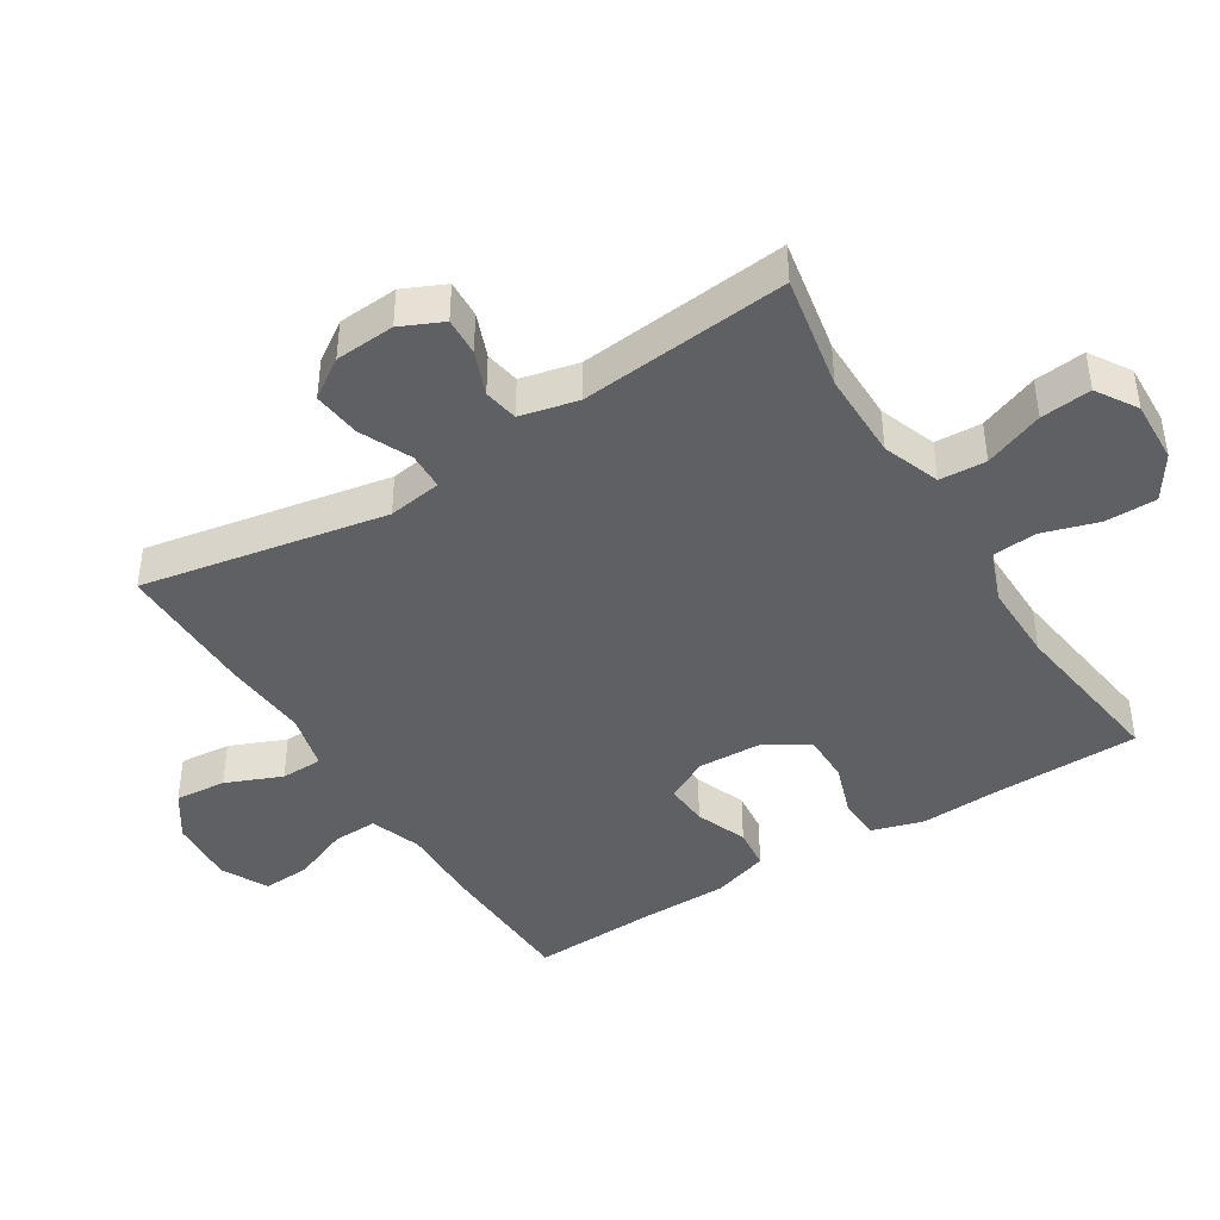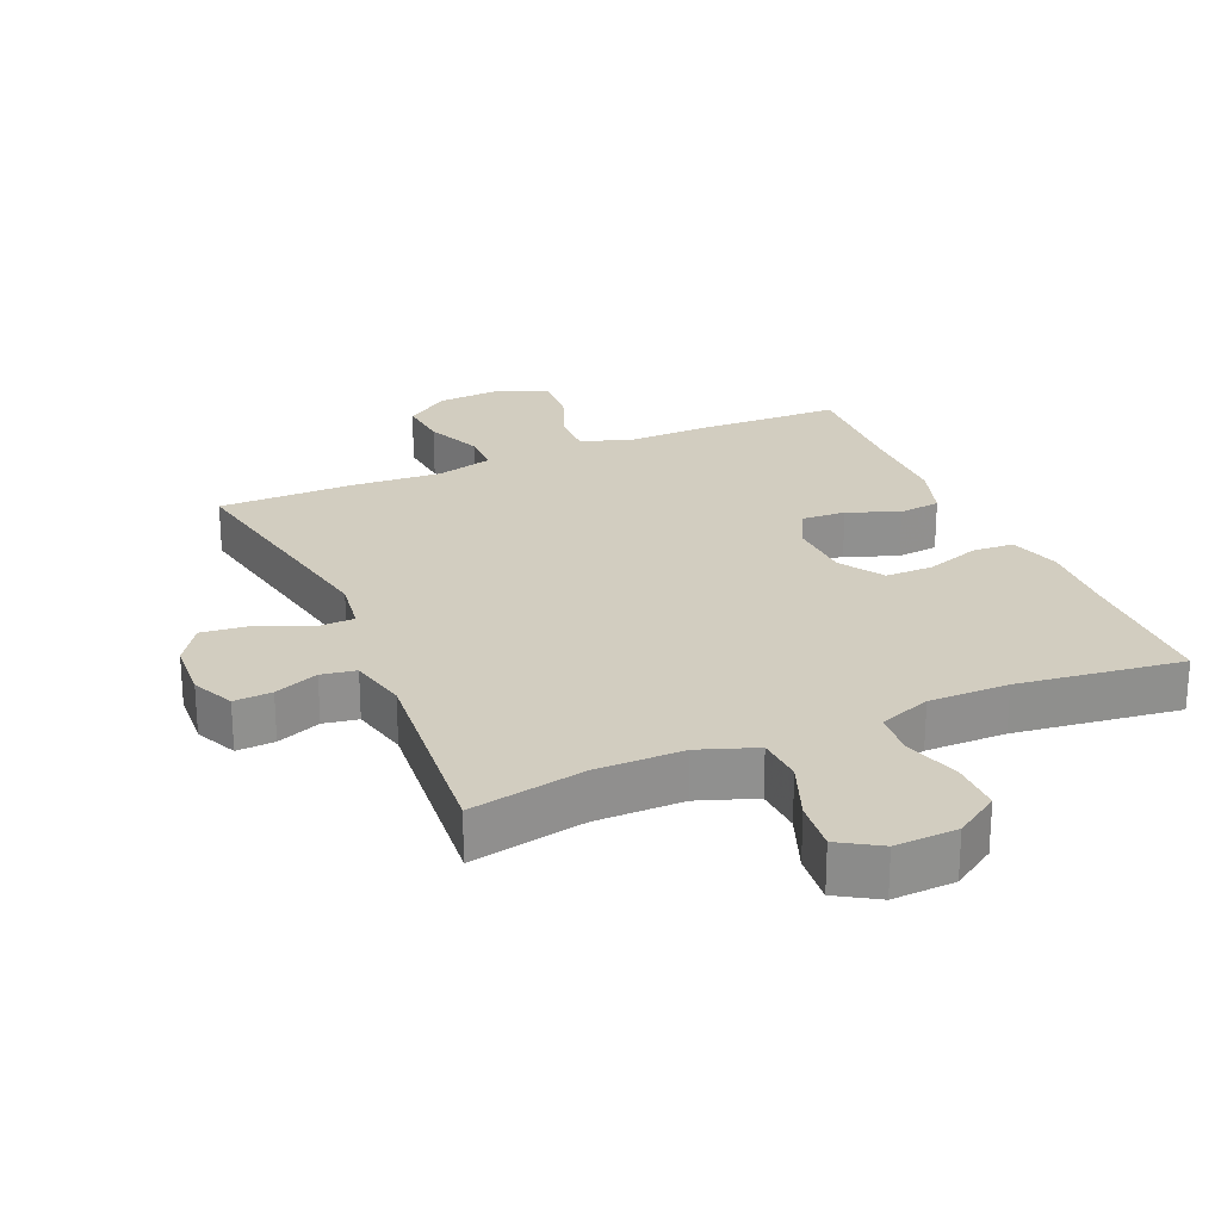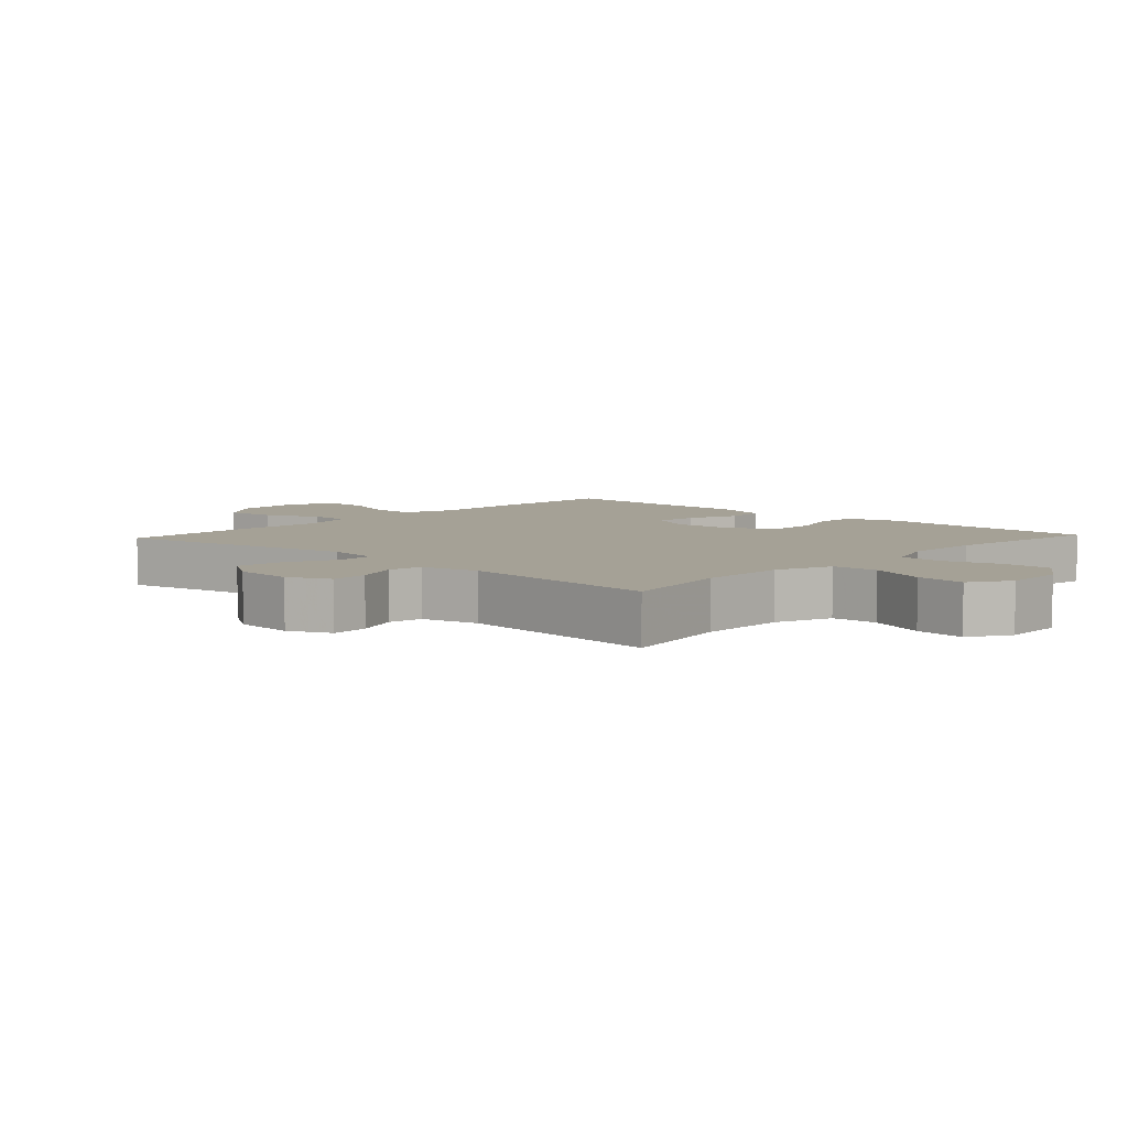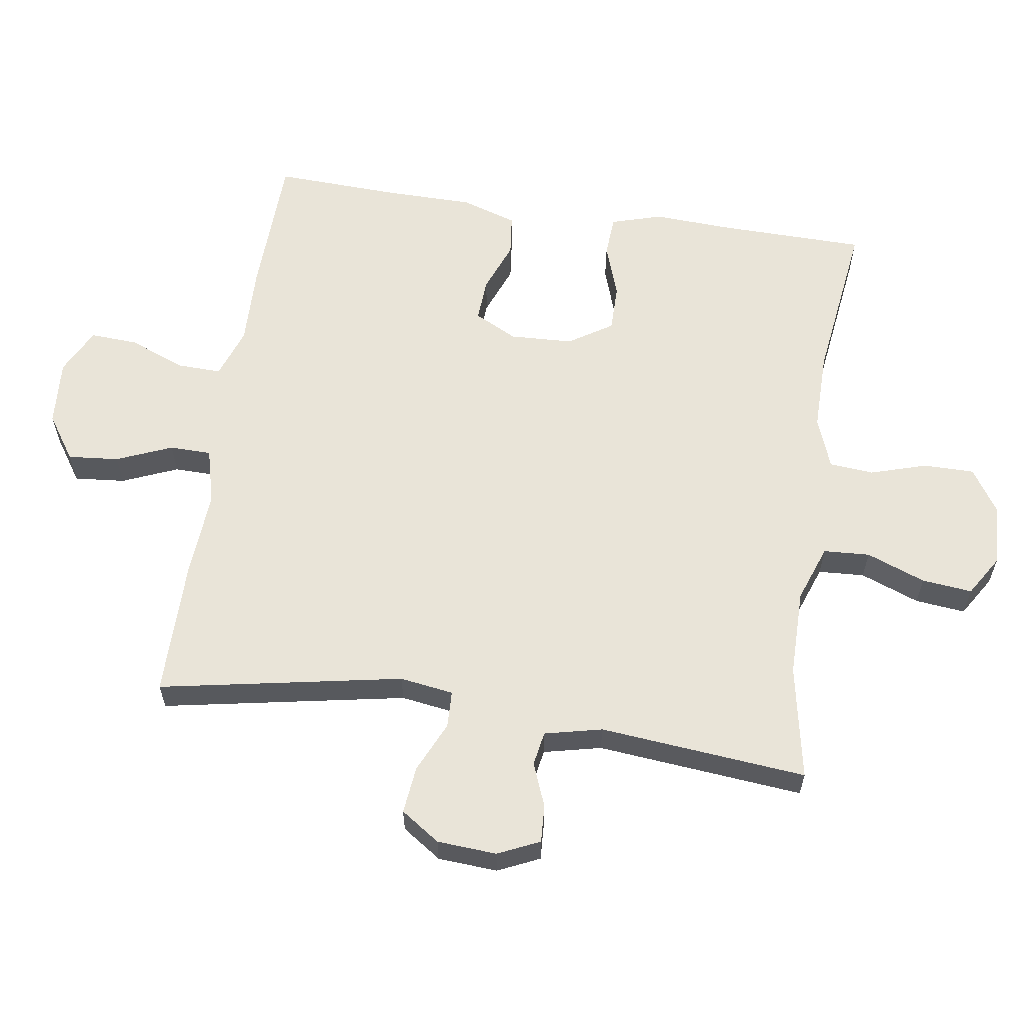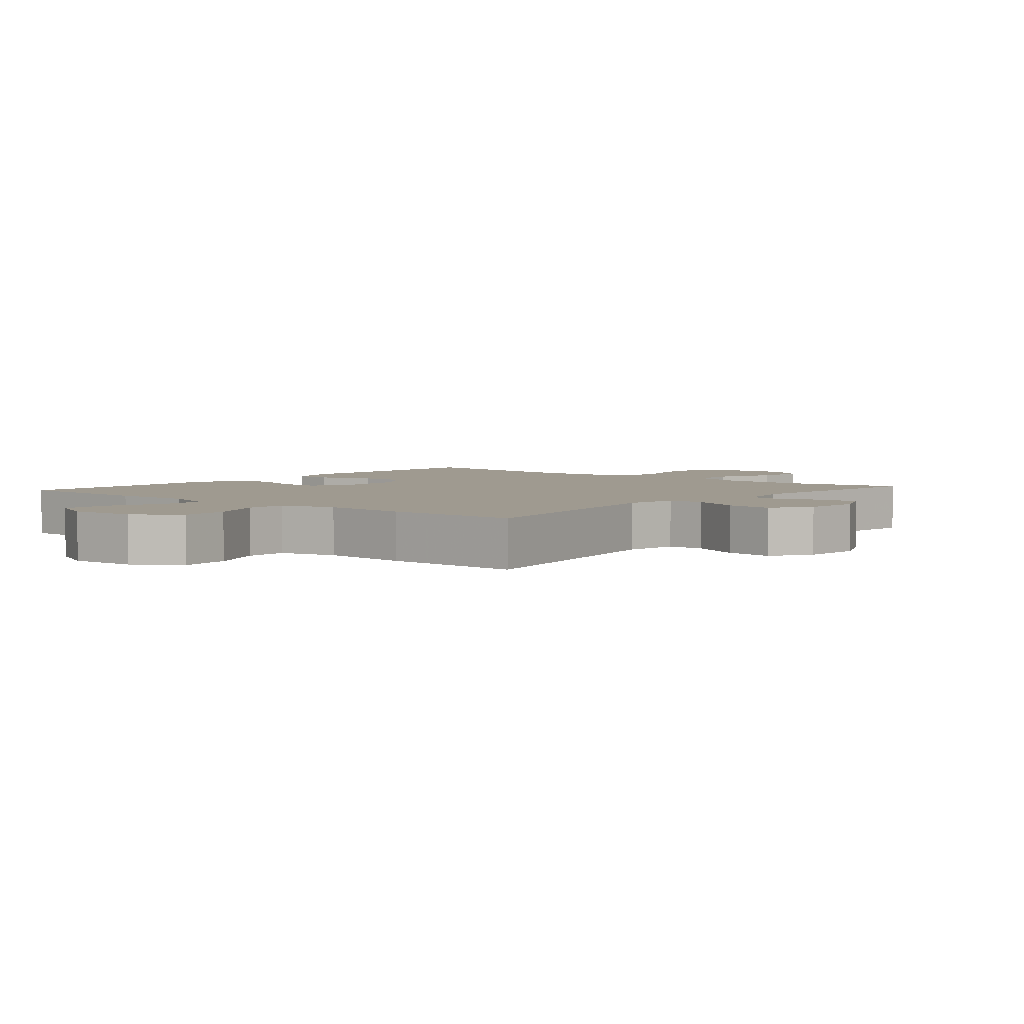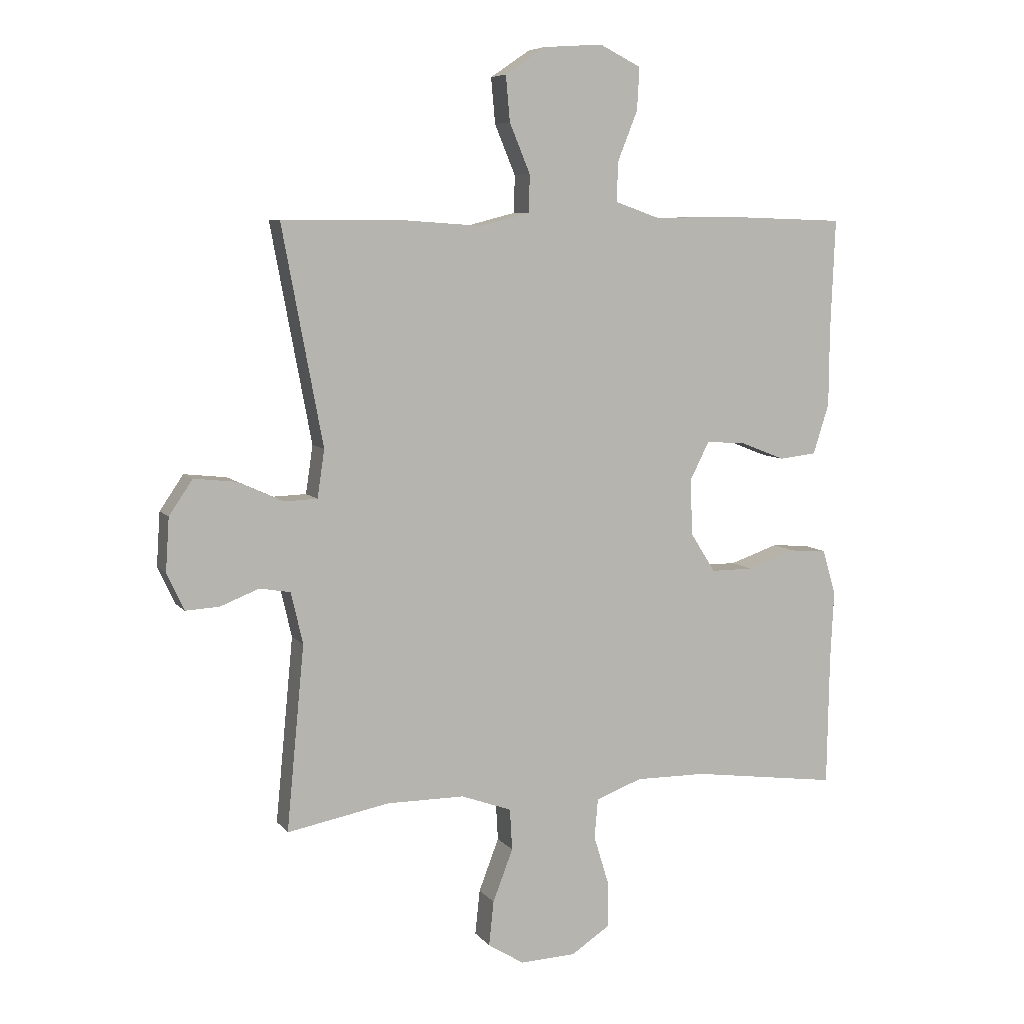
<metadata>
{"format":"obj","ext":"obj","renderer":"f3d","projection":"perspective","resolution":1024,"background":"white","views":[{"elev":-42.7,"azim":122.1,"up":"+Y"},{"elev":24.7,"azim":156.5,"up":"+Y"},{"elev":6.1,"azim":132.9,"up":"+Y"},{"elev":60.4,"azim":98.5,"up":"+Y"},{"elev":3.9,"azim":40.3,"up":"+Y"},{"elev":7.2,"azim":159.3,"up":"+Z"}]}
</metadata>
<code>
v -0.5 0.07 0.5
v -0.282 0.07 0.507
v -0.16 0.07 0.504
v -0.083 0.07 0.531
v -0.085 0.07 0.598
v -0.119 0.07 0.683
v -0.123 0.07 0.755
v -0.053 0.07 0.79
v 0.048 0.07 0.783
v 0.116 0.07 0.737
v 0.109 0.07 0.66
v 0.074 0.07 0.576
v 0.075 0.07 0.513
v 0.16 0.07 0.491
v 0.292 0.07 0.5
v 0.5 0.07 0.5
v 0.431 0.07 0.132
v 0.443 0.07 0.051
v 0.499 0.07 0.049
v 0.576 0.07 0.084
v 0.648 0.07 0.092
v 0.688 0.07 0.033
v 0.694 0.07 -0.057
v 0.665 0.07 -0.12
v 0.608 0.07 -0.117
v 0.542 0.07 -0.091
v 0.49 0.07 -0.1
v 0.47 0.07 -0.187
v 0.5 0.07 -0.5
v 0.327 0.07 -0.467
v 0.195 0.07 -0.467
v 0.109 0.07 -0.498
v 0.105 0.07 -0.568
v 0.139 0.07 -0.657
v 0.147 0.07 -0.733
v 0.086 0.07 -0.771
v -0.008 0.07 -0.767
v -0.074 0.07 -0.724
v -0.074 0.07 -0.647
v -0.048 0.07 -0.562
v -0.054 0.07 -0.495
v -0.132 0.07 -0.466
v -0.252 0.07 -0.467
v -0.5 0.07 -0.5
v -0.504 0.07 -0.277
v -0.51 0.07 -0.159
v -0.487 0.07 -0.082
v -0.425 0.07 -0.078
v -0.343 0.07 -0.106
v -0.271 0.07 -0.106
v -0.229 0.07 -0.04
v -0.225 0.07 0.055
v -0.258 0.07 0.12
v -0.324 0.07 0.116
v -0.401 0.07 0.086
v -0.464 0.07 0.093
v -0.491 0.07 0.178
v -0.492 0.07 0.309
v -0.5 0 0.5
v -0.282 0 0.507
v -0.16 0 0.504
v -0.083 0 0.531
v -0.085 0 0.598
v -0.119 0 0.683
v -0.123 0 0.755
v -0.053 0 0.79
v 0.048 0 0.783
v 0.116 0 0.737
v 0.109 0 0.66
v 0.074 0 0.576
v 0.075 0 0.513
v 0.16 0 0.491
v 0.292 0 0.5
v 0.5 0 0.5
v 0.431 0 0.132
v 0.443 0 0.051
v 0.499 0 0.049
v 0.576 0 0.084
v 0.648 0 0.092
v 0.688 0 0.033
v 0.694 0 -0.057
v 0.665 0 -0.12
v 0.608 0 -0.117
v 0.542 0 -0.091
v 0.49 0 -0.1
v 0.47 0 -0.187
v 0.5 0 -0.5
v 0.327 0 -0.467
v 0.195 0 -0.467
v 0.109 0 -0.498
v 0.105 0 -0.568
v 0.139 0 -0.657
v 0.147 0 -0.733
v 0.086 0 -0.771
v -0.008 0 -0.767
v -0.074 0 -0.724
v -0.074 0 -0.647
v -0.048 0 -0.562
v -0.054 0 -0.495
v -0.132 0 -0.466
v -0.252 0 -0.467
v -0.5 0 -0.5
v -0.504 0 -0.277
v -0.51 0 -0.159
v -0.487 0 -0.082
v -0.425 0 -0.078
v -0.343 0 -0.106
v -0.271 0 -0.106
v -0.229 0 -0.04
v -0.225 0 0.055
v -0.258 0 0.12
v -0.324 0 0.116
v -0.401 0 0.086
v -0.464 0 0.093
v -0.491 0 0.178
v -0.492 0 0.309
f 56 57 58
f 55 56 58
f 54 55 58
f 1 2 3
f 58 1 3
f 54 58 3
f 53 54 3
f 52 53 3 4
f 51 52 4
f 47 48 49
f 46 47 49
f 45 46 49
f 45 49 50
f 44 45 50
f 43 44 50
f 42 43 50 51
f 38 39 40
f 37 38 40
f 36 37 40
f 35 36 40
f 34 35 40
f 33 34 40
f 32 33 40 41
f 42 51 4
f 41 42 4
f 32 41 4
f 31 32 4
f 24 25 26
f 23 24 26
f 22 23 26
f 21 22 26
f 20 21 26
f 19 20 26
f 18 19 26 27
f 14 15 16 17
f 13 14 17 18
f 10 11 12
f 9 10 12
f 8 9 12
f 7 8 12
f 6 7 12
f 5 6 12
f 5 12 13
f 18 27 28
f 13 18 28
f 5 13 28
f 4 5 28
f 31 4 28
f 30 31 28
f 28 29 30
f 116 115 114
f 116 114 113
f 116 113 112
f 61 60 59
f 61 59 116
f 61 116 112
f 61 112 111
f 62 61 111 110
f 62 110 109
f 107 106 105
f 107 105 104
f 107 104 103
f 108 107 103
f 108 103 102
f 108 102 101
f 109 108 101 100
f 98 97 96
f 98 96 95
f 98 95 94
f 98 94 93
f 98 93 92
f 98 92 91
f 99 98 91 90
f 62 109 100
f 62 100 99
f 62 99 90
f 62 90 89
f 84 83 82
f 84 82 81
f 84 81 80
f 84 80 79
f 84 79 78
f 84 78 77
f 85 84 77 76
f 75 74 73 72
f 76 75 72 71
f 70 69 68
f 70 68 67
f 70 67 66
f 70 66 65
f 70 65 64
f 70 64 63
f 71 70 63
f 86 85 76
f 86 76 71
f 86 71 63
f 86 63 62
f 86 62 89
f 86 89 88
f 88 87 86
f 1 59 60 2
f 2 60 61 3
f 3 61 62 4
f 4 62 63 5
f 5 63 64 6
f 6 64 65 7
f 7 65 66 8
f 8 66 67 9
f 9 67 68 10
f 10 68 69 11
f 11 69 70 12
f 12 70 71 13
f 13 71 72 14
f 14 72 73 15
f 15 73 74 16
f 16 74 75 17
f 17 75 76 18
f 18 76 77 19
f 19 77 78 20
f 20 78 79 21
f 21 79 80 22
f 22 80 81 23
f 23 81 82 24
f 24 82 83 25
f 25 83 84 26
f 26 84 85 27
f 27 85 86 28
f 28 86 87 29
f 29 87 88 30
f 30 88 89 31
f 31 89 90 32
f 32 90 91 33
f 33 91 92 34
f 34 92 93 35
f 35 93 94 36
f 36 94 95 37
f 37 95 96 38
f 38 96 97 39
f 39 97 98 40
f 40 98 99 41
f 41 99 100 42
f 42 100 101 43
f 43 101 102 44
f 44 102 103 45
f 45 103 104 46
f 46 104 105 47
f 47 105 106 48
f 48 106 107 49
f 49 107 108 50
f 50 108 109 51
f 51 109 110 52
f 52 110 111 53
f 53 111 112 54
f 54 112 113 55
f 55 113 114 56
f 56 114 115 57
f 57 115 116 58
f 58 116 59 1

</code>
